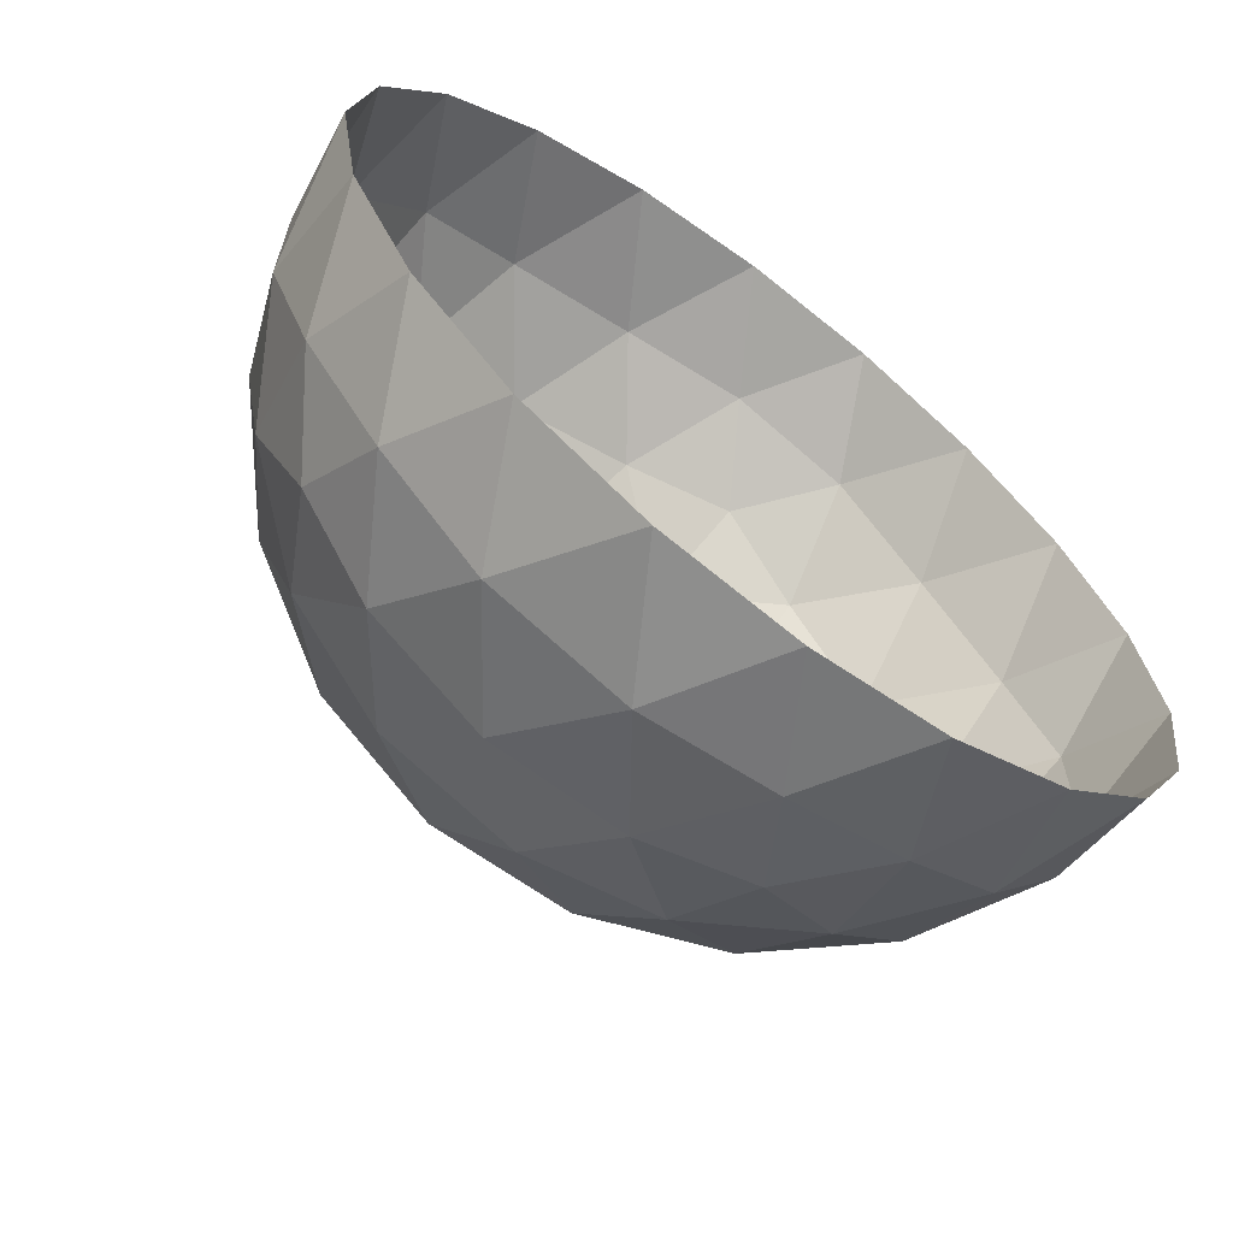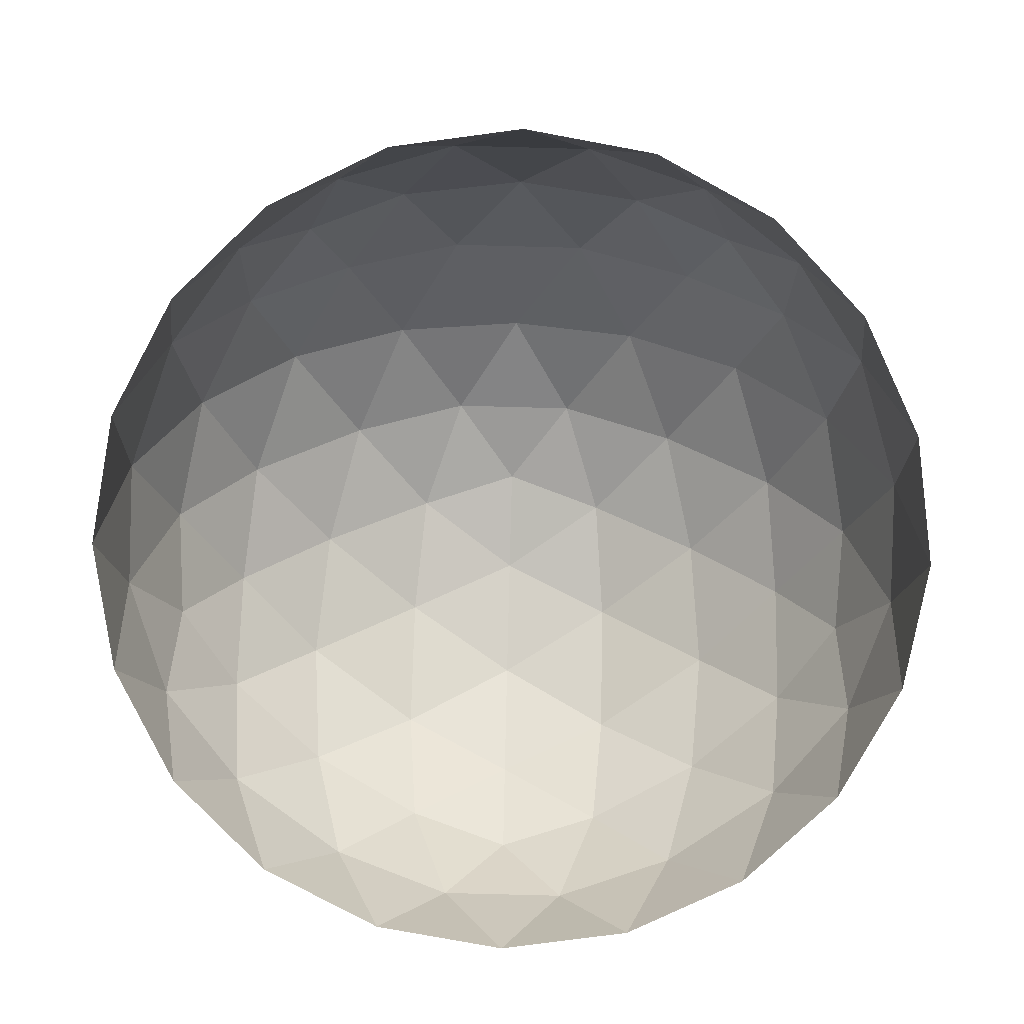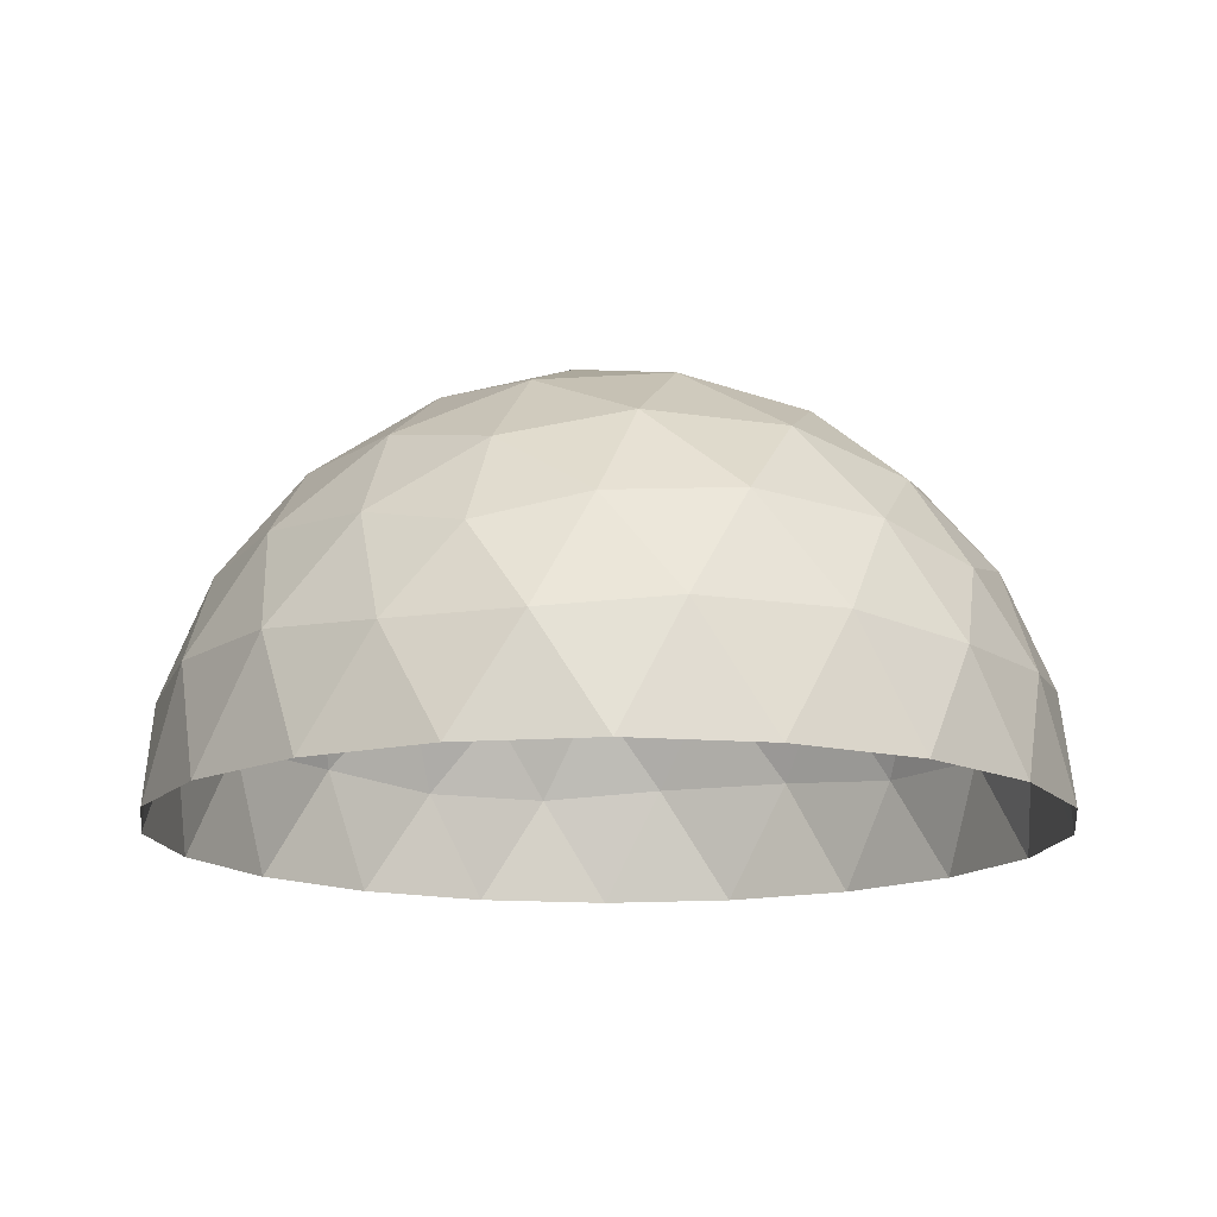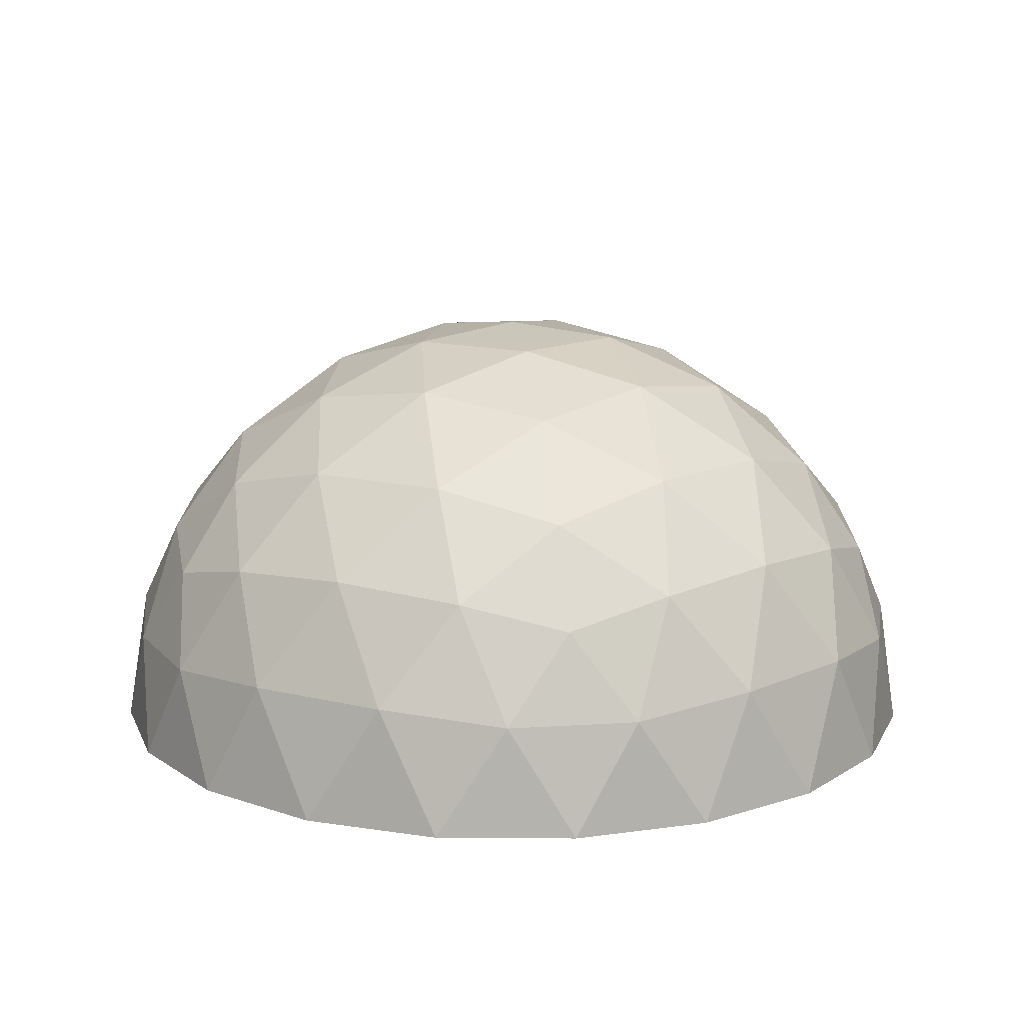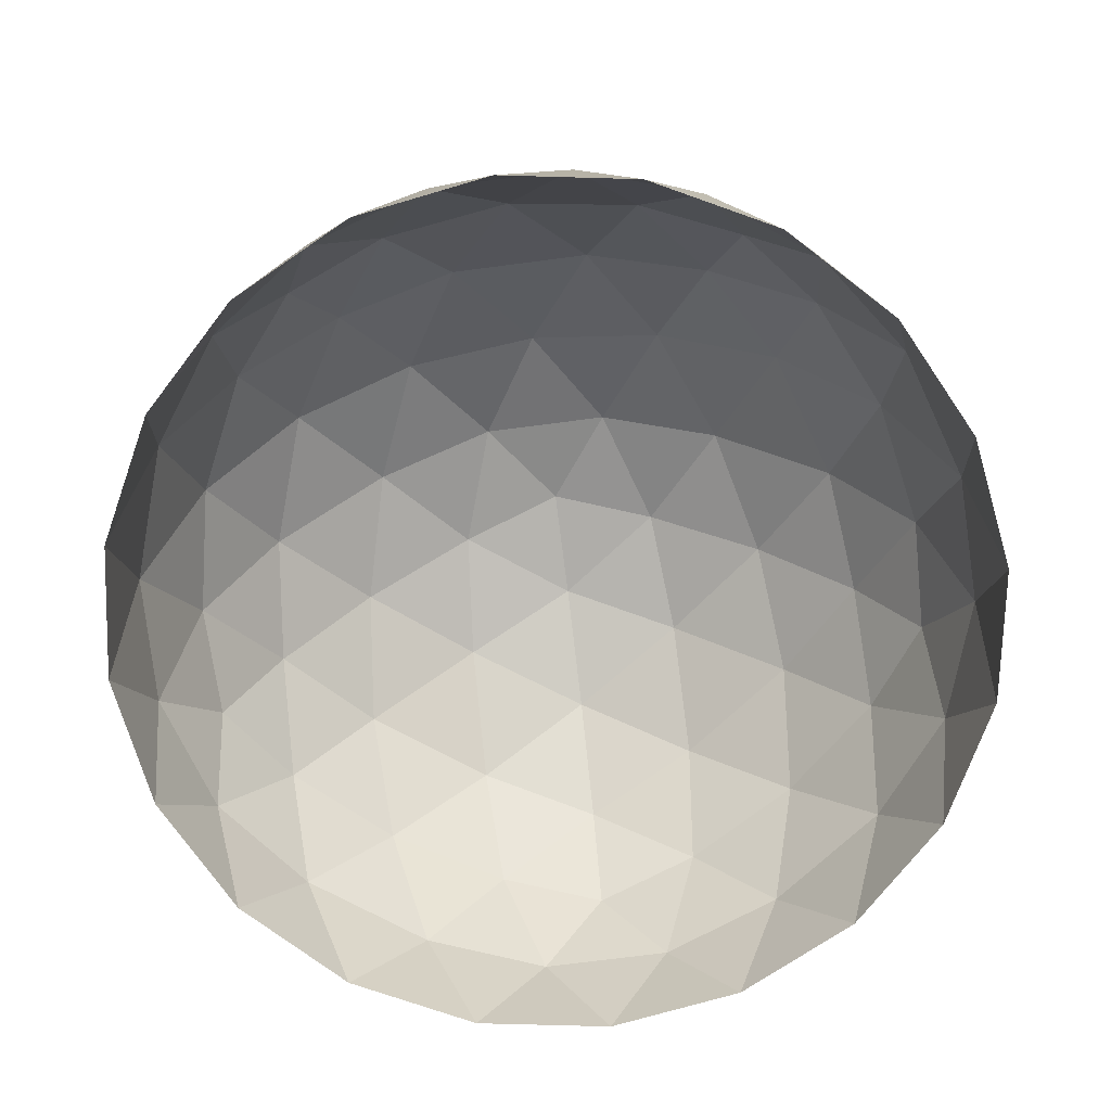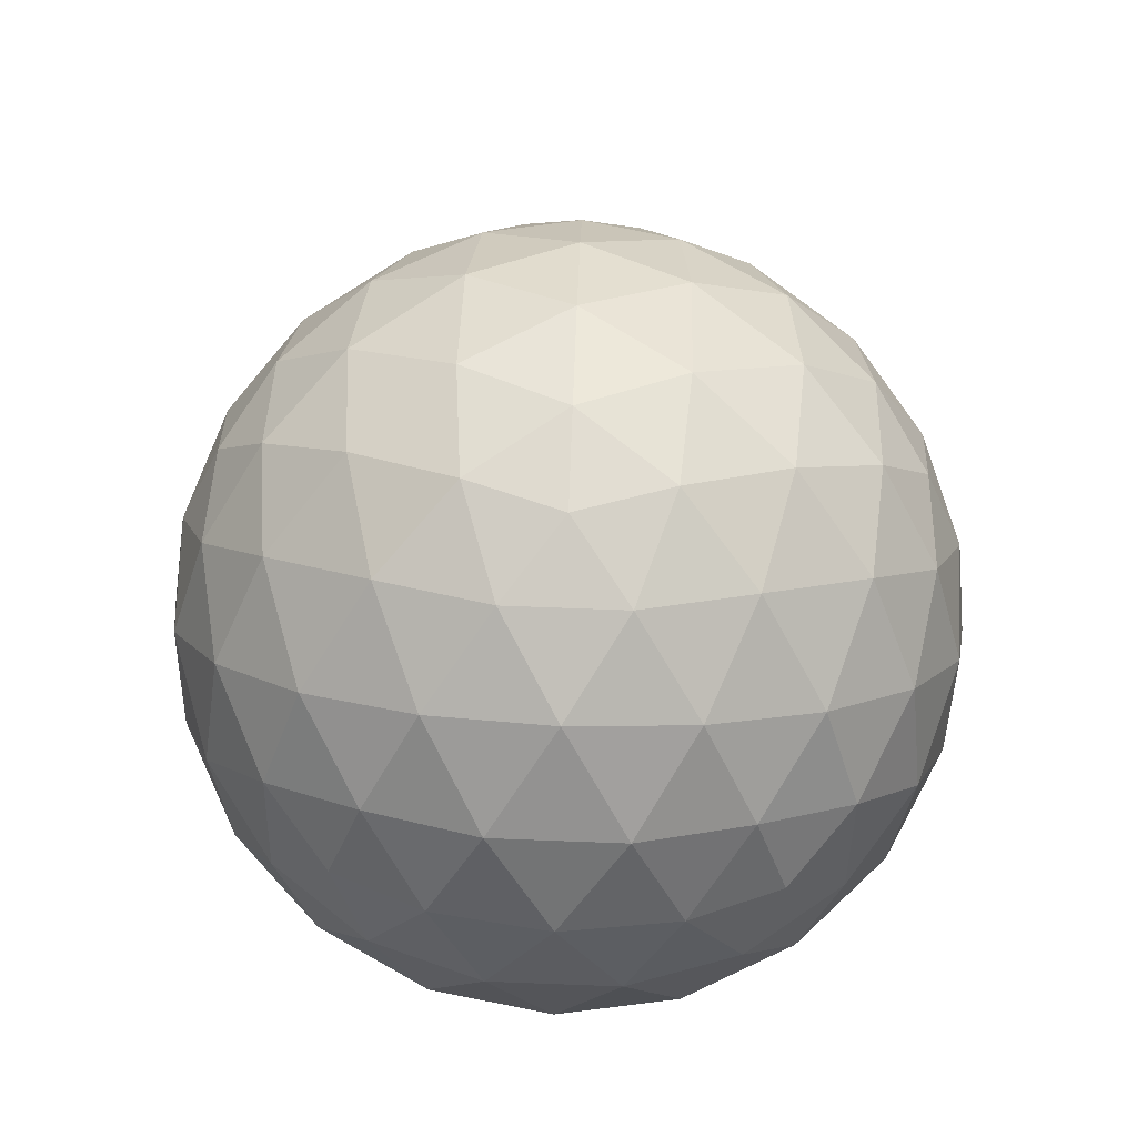
<metadata>
{"format":"obj","ext":"obj","renderer":"f3d","projection":"perspective","resolution":1024,"background":"white","views":[{"elev":-65.8,"azim":-37.3,"up":"+Z"},{"elev":-78.4,"azim":52.5,"up":"+Y"},{"elev":-14.8,"azim":179.5,"up":"+Y"},{"elev":14.2,"azim":9.8,"up":"+Y"},{"elev":-72.1,"azim":133.4,"up":"+Y"},{"elev":76.1,"azim":56.1,"up":"+Y"}]}
</metadata>
<code>
o Icosphere
v 0.2764 0.4472 0.8506
v -0.7236 0.4472 0.5257
v -0.7236 0.4472 -0.5257
v 0.2764 0.4472 -0.8506
v 0.8944 0.4472 0
v 0 1 0
v 0.9566 0.2511 0.1476
v 0.9511 -0 0.309
v 0.9511 0 -0.309
v 0.9566 0.2511 -0.1476
v 0.1552 0.2512 0.9554
v 0 -0 1
v 0.5878 0 0.809
v 0.436 0.2512 0.8642
v -0.8607 0.2512 0.4429
v -0.9511 -0 0.309
v -0.5878 0 0.809
v -0.6872 0.2512 0.6817
v -0.6872 0.2512 -0.6817
v -0.5878 -0 -0.809
v -0.9511 0 -0.309
v -0.8607 0.2512 -0.4429
v 0.436 0.2512 -0.8642
v 0.5878 -0 -0.809
v 0 0 -1
v 0.1552 0.2512 -0.9554
v 0.8311 0.5023 0.2389
v 0.6882 0.5257 0.5
v 0.484 0.5023 0.7166
v 0.02964 0.5023 0.8642
v -0.2629 0.5257 0.809
v -0.5319 0.5023 0.6817
v -0.8127 0.5023 0.2952
v -0.8506 0.5257 0
v -0.8127 0.5023 -0.2952
v -0.5319 0.5023 -0.6817
v -0.2629 0.5257 -0.809
v 0.02964 0.5023 -0.8642
v 0.484 0.5023 -0.7166
v 0.6882 0.5257 -0.5
v 0.8311 0.5023 -0.2389
v 0.07761 0.9679 0.2389
v 0.1625 0.8507 0.5
v 0.2328 0.6575 0.7166
v 0.7534 0.6575 0
v 0.5257 0.8507 0
v 0.2511 0.9679 0
v -0.2032 0.9679 0.1476
v -0.4253 0.8507 0.309
v -0.6095 0.6575 0.4429
v -0.2032 0.9679 -0.1476
v -0.4253 0.8507 -0.309
v -0.6095 0.6575 -0.4429
v 0.07761 0.9679 -0.2389
v 0.1625 0.8507 -0.5
v 0.2328 0.6575 -0.7166
v 0.3618 0.8944 -0.2629
v 0.6382 0.7236 -0.2629
v 0.4472 0.7236 -0.5257
v -0.1382 0.8944 -0.4253
v -0.05279 0.7236 -0.6882
v -0.3618 0.7236 -0.5878
v -0.4472 0.8944 0
v -0.6708 0.7236 -0.1625
v -0.6708 0.7236 0.1625
v -0.1382 0.8944 0.4253
v -0.3618 0.7236 0.5878
v -0.05279 0.7236 0.6882
v 0.3618 0.8944 0.2629
v 0.4472 0.7236 0.5257
v 0.6382 0.7236 0.2629
v 0.8618 0.2764 -0.4253
v 0.809 0 -0.5878
v 0.6708 0.2764 -0.6882
v -0.1382 0.2764 -0.9511
v -0.309 -0 -0.9511
v -0.4472 0.2764 -0.8506
v -0.9472 0.2764 -0.1625
v -1 1e-06 0
v -0.9472 0.2764 0.1625
v -0.4472 0.2764 0.8506
v -0.309 -1e-06 0.9511
v -0.1382 0.2764 0.9511
v 0.6708 0.2764 0.6882
v 0.809 -2e-06 0.5878
v 0.8618 0.2764 0.4253
v 0.309 -0 -0.9511
v -0.809 -0 -0.5878
v -0.809 0 0.5878
v 0.309 0 0.9511
v 1 0 0
f 1 29 44
f 2 32 50
f 3 35 53
f 4 38 56
f 5 41 45
f 47 54 6
f 46 57 47
f 45 58 46
f 47 57 54
f 57 55 54
f 46 58 57
f 58 59 57
f 57 59 55
f 59 56 55
f 45 41 58
f 41 40 58
f 58 40 59
f 40 39 59
f 59 39 56
f 39 4 56
f 54 51 6
f 55 60 54
f 56 61 55
f 54 60 51
f 60 52 51
f 55 61 60
f 61 62 60
f 60 62 52
f 62 53 52
f 56 38 61
f 38 37 61
f 61 37 62
f 37 36 62
f 62 36 53
f 36 3 53
f 51 48 6
f 52 63 51
f 53 64 52
f 51 63 48
f 63 49 48
f 52 64 63
f 64 65 63
f 63 65 49
f 65 50 49
f 53 35 64
f 35 34 64
f 64 34 65
f 34 33 65
f 65 33 50
f 33 2 50
f 48 42 6
f 49 66 48
f 50 67 49
f 48 66 42
f 66 43 42
f 49 67 66
f 67 68 66
f 66 68 43
f 68 44 43
f 50 32 67
f 32 31 67
f 67 31 68
f 31 30 68
f 68 30 44
f 30 1 44
f 42 47 6
f 43 69 42
f 44 70 43
f 42 69 47
f 69 46 47
f 43 70 69
f 70 71 69
f 69 71 46
f 71 45 46
f 44 29 70
f 29 28 70
f 70 28 71
f 28 27 71
f 71 27 45
f 27 5 45
f 10 41 5
f 9 72 10
f 10 72 41
f 72 40 41
f 9 73 72
f 73 74 72
f 72 74 40
f 74 39 40
f 73 24 74
f 24 23 74
f 74 23 39
f 23 4 39
f 26 38 4
f 25 75 26
f 26 75 38
f 75 37 38
f 25 76 75
f 76 77 75
f 75 77 37
f 77 36 37
f 76 20 77
f 20 19 77
f 77 19 36
f 19 3 36
f 22 35 3
f 21 78 22
f 22 78 35
f 78 34 35
f 21 79 78
f 79 80 78
f 78 80 34
f 80 33 34
f 79 16 80
f 16 15 80
f 80 15 33
f 15 2 33
f 18 32 2
f 17 81 18
f 18 81 32
f 81 31 32
f 17 82 81
f 82 83 81
f 81 83 31
f 83 30 31
f 82 12 83
f 12 11 83
f 83 11 30
f 11 1 30
f 14 29 1
f 13 84 14
f 14 84 29
f 84 28 29
f 13 85 84
f 85 86 84
f 84 86 28
f 86 27 28
f 85 8 86
f 8 7 86
f 86 7 27
f 7 5 27
f 23 26 4
f 24 87 23
f 23 87 26
f 87 25 26
f 19 22 3
f 20 88 19
f 19 88 22
f 88 21 22
f 15 18 2
f 16 89 15
f 15 89 18
f 89 17 18
f 11 14 1
f 12 90 11
f 11 90 14
f 90 13 14
f 7 10 5
f 8 91 7
f 7 91 10
f 91 9 10

</code>
